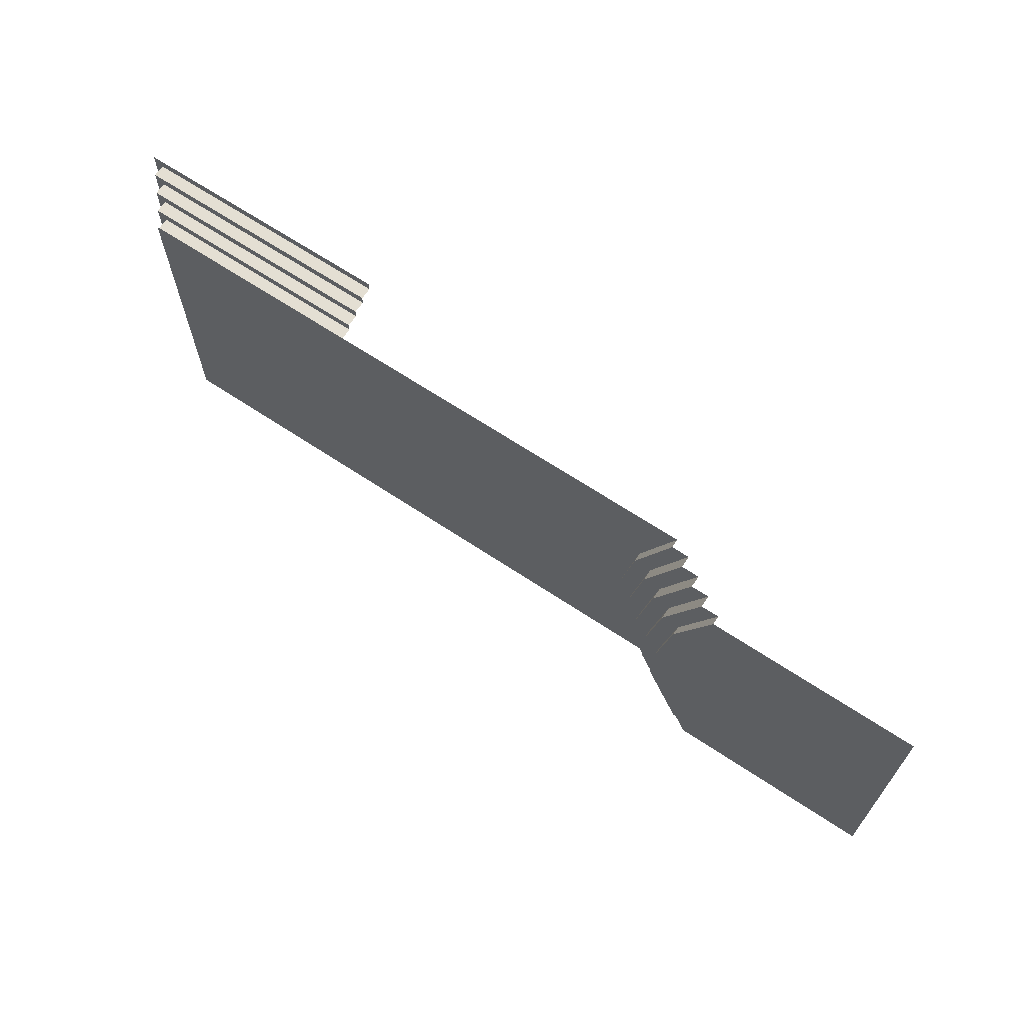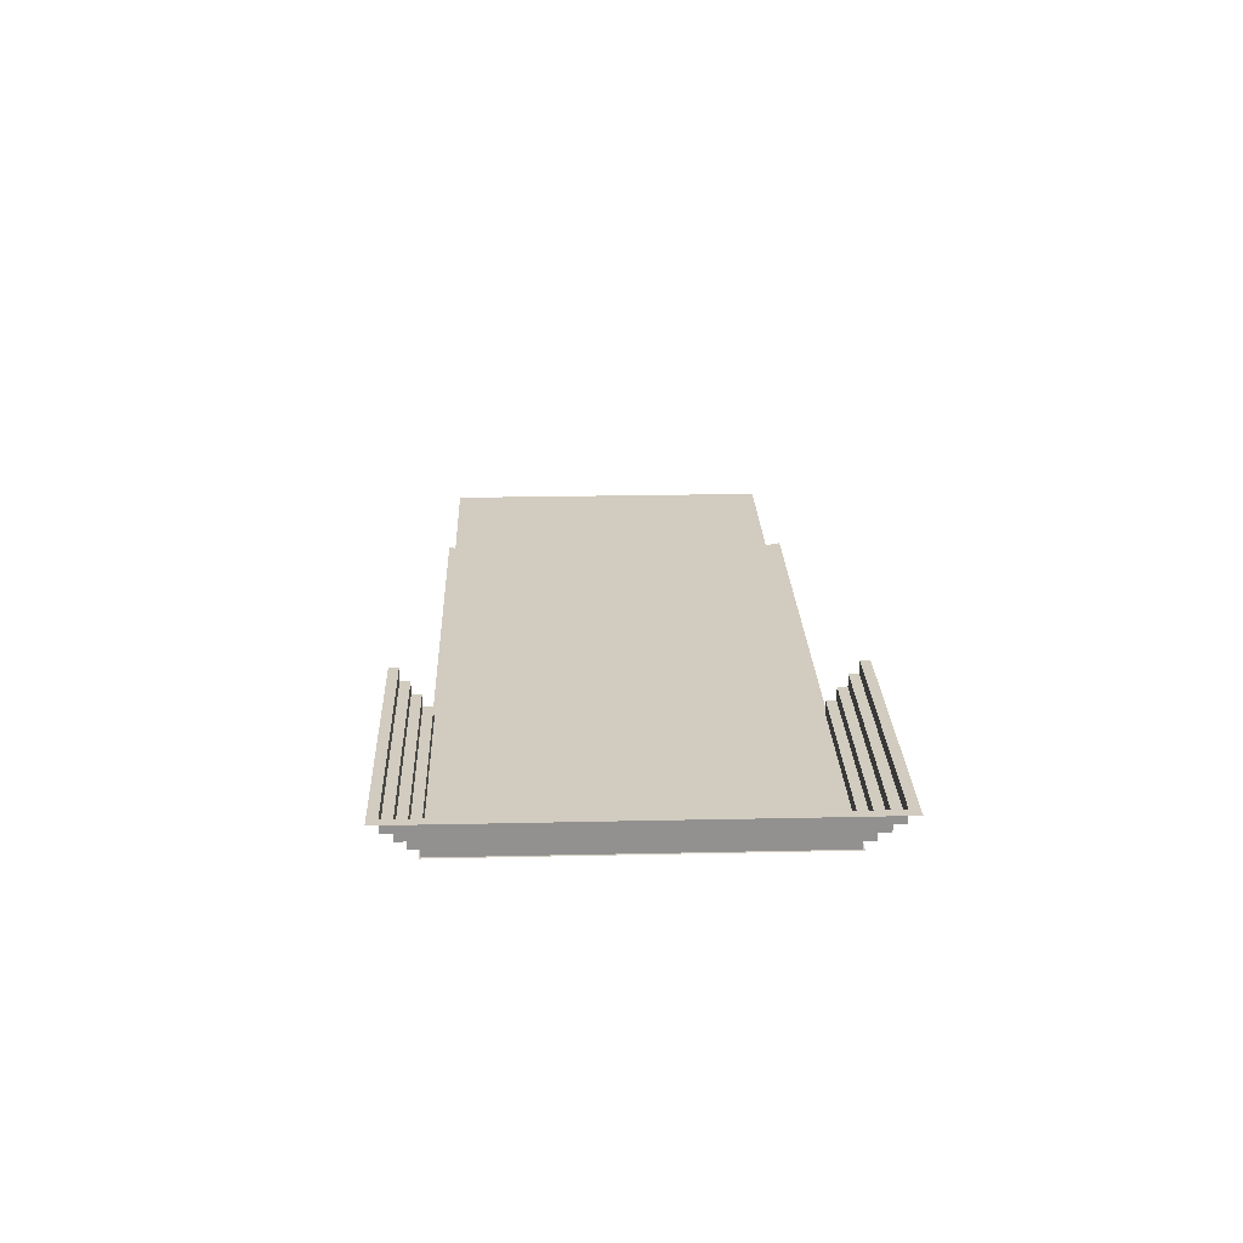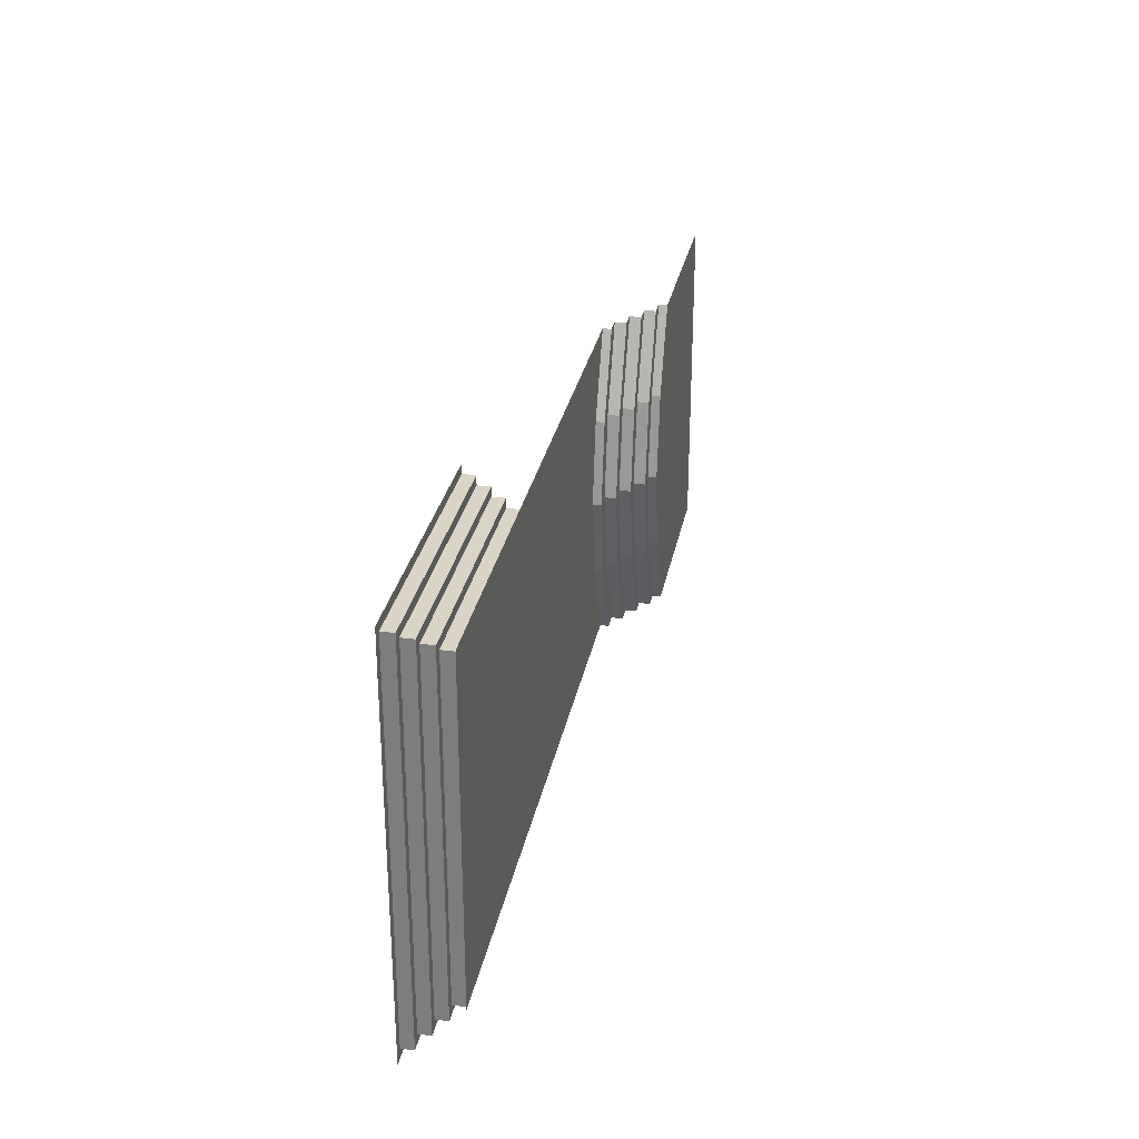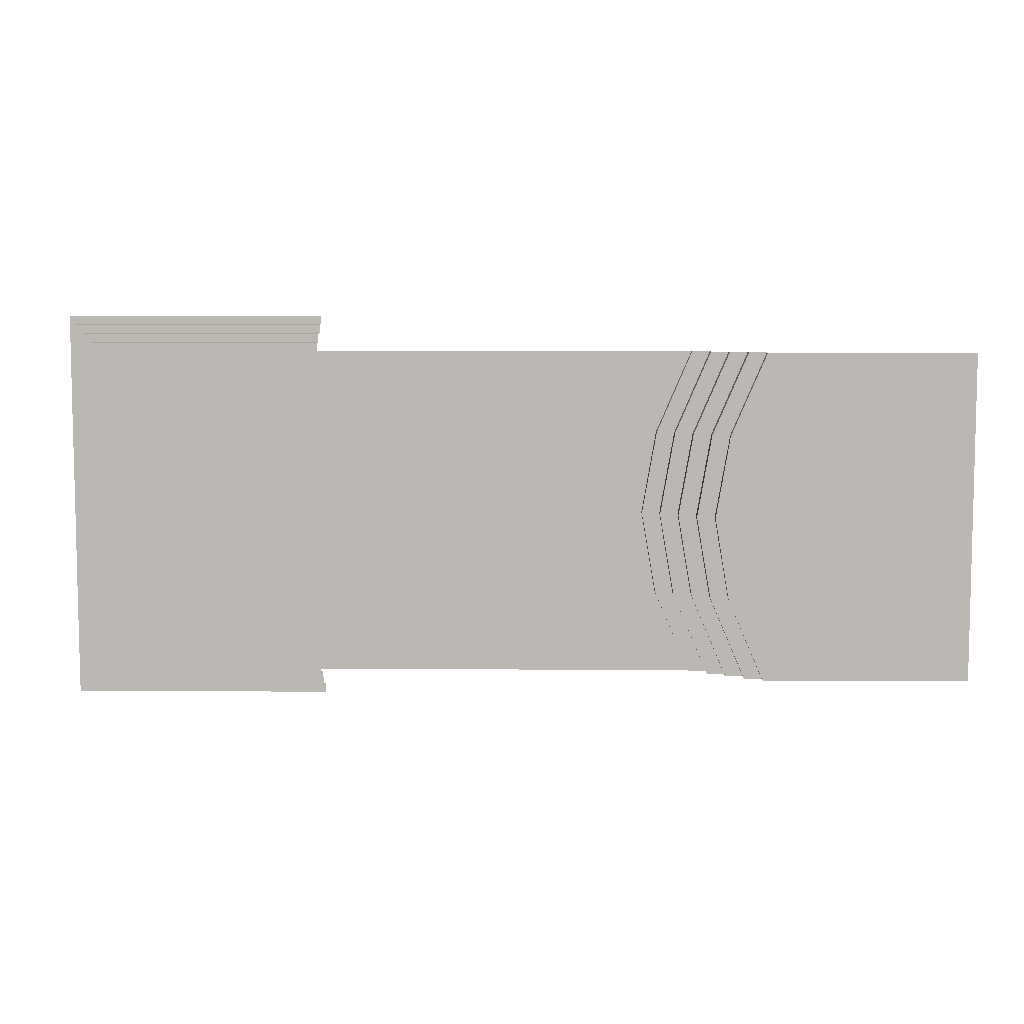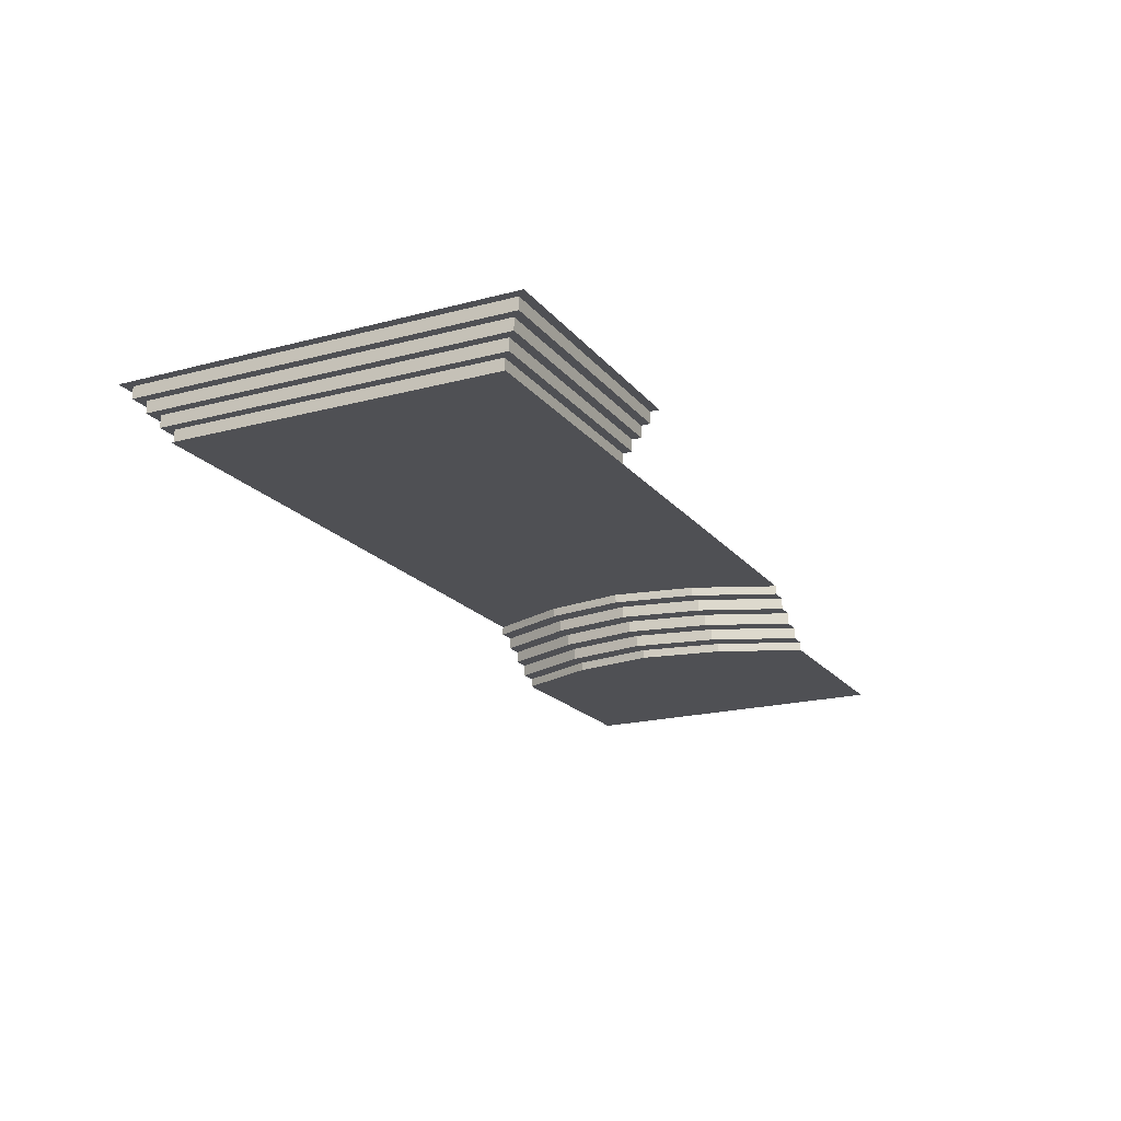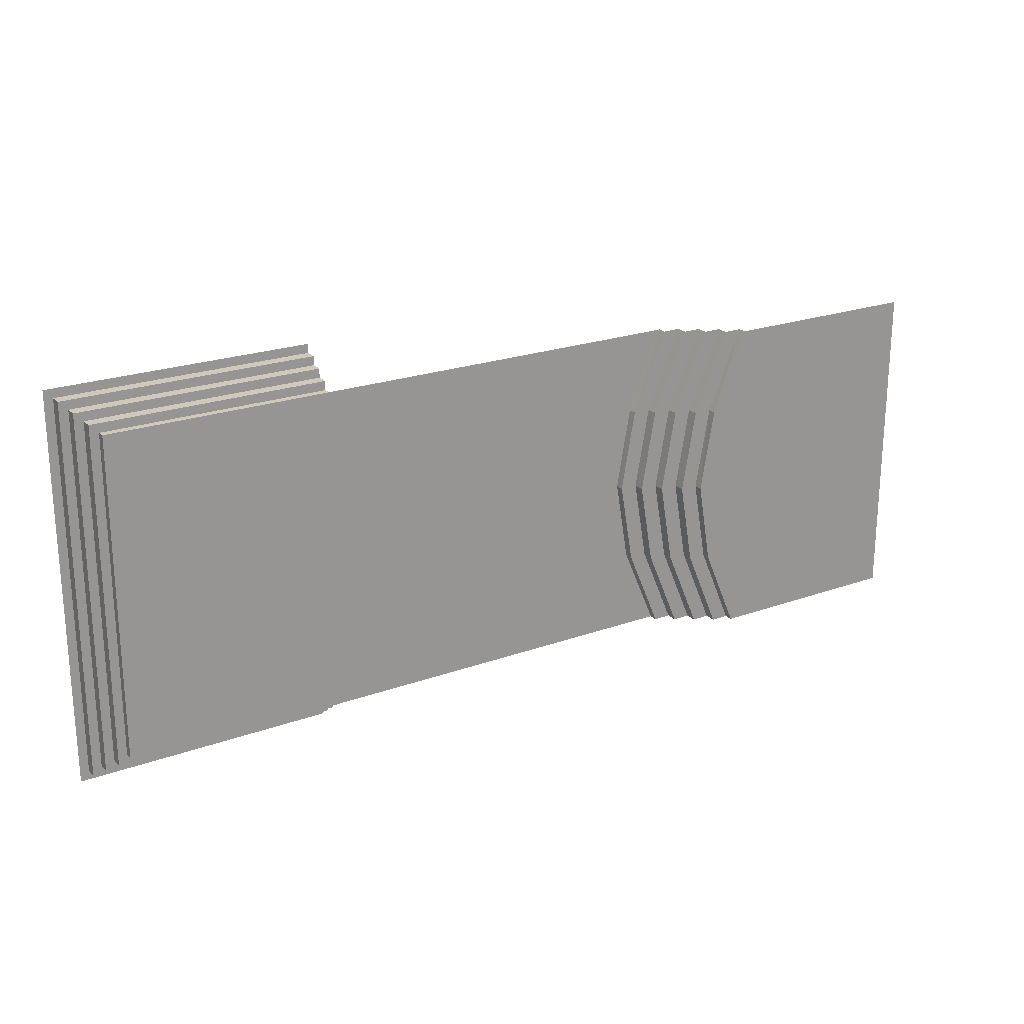
<metadata>
{"format":"obj","ext":"obj","renderer":"f3d","projection":"perspective","resolution":1024,"background":"white","views":[{"elev":66.6,"azim":-146.3,"up":"+Y"},{"elev":24.1,"azim":87.9,"up":"+Z"},{"elev":28.9,"azim":100.7,"up":"+Y"},{"elev":7.2,"azim":-179.7,"up":"+Y"},{"elev":-19.2,"azim":116.7,"up":"+Z"},{"elev":22.3,"azim":148.0,"up":"+Y"}]}
</metadata>
<code>
g huodong_jingsu_545_louti_01
v -351.4 242 0
v -655.3 242 0.004013
v -655.2 121 0.004013
v -299.4 121 0
v -655.2 4.4e-05 0.004013
v -278.7 1.8e-05 0
v -351.4 -242 0
v -299.4 -121 0
v -655.2 -121 0.004013
v -655.3 -242 0.004013
v 644.6 242 76.65
v -247.5 242 76.65
v -195.5 121 76.65
v 644.6 121 76.65
v -174.7 1.2e-05 76.65
v 644.6 -4.3e-05 76.65
v 644.6 -242 76.65
v 644.6 -121 76.65
v -195.5 -121 76.65
v -247.5 -242 76.65
v 644.6 -4.3e-05 76.65
v -174.7 1.2e-05 76.65
f 1 2 3
f 3 4 1
f 4 3 5
f 5 6 4
f 7 8 9
f 9 10 7
f 8 6 5
f 5 9 8
f 11 12 13
f 13 14 11
f 14 13 15
f 15 16 14
f 17 18 19
f 19 20 17
f 18 21 22
f 22 19 18
g huodong_jingsu_545_louti_01
v -247.8 121 29.81
v -247.8 121 46.84
v -299.4 242 46.84
v -299.4 242 29.81
v -226.7 1.5e-05 29.81
v -226.7 1.5e-05 46.84
v -299.4 121 0
v -299.7 121 12.78
v -351.4 242 12.78
v -351.4 242 0
v -299.7 121 12.78
v -273.7 121 12.78
v -325.4 242 12.78
v -351.4 242 12.78
v -273.7 121 12.78
v -273.8 121 29.81
v -325.4 242 29.81
v -325.4 242 12.78
v -273.8 121 29.81
v -247.8 121 29.81
v -299.4 242 29.81
v -325.4 242 29.81
v -247.5 242 76.65
v -247.5 242 63.88
v -195.8 121 63.88
v -195.5 121 76.65
v -247.5 242 63.88
v -273.5 242 63.87
v -221.8 121 63.87
v -195.8 121 63.88
v -273.5 242 63.87
v -273.4 242 46.84
v -221.8 121 46.84
v -221.8 121 63.87
v -273.4 242 46.84
v -299.4 242 46.84
v -247.8 121 46.84
v -221.8 121 46.84
v -278.7 1.8e-05 0
v -278.6 1.8e-05 12.78
v -278.6 1.8e-05 12.78
v -252.6 1.7e-05 12.78
v -252.6 1.7e-05 12.78
v -252.7 1.7e-05 29.81
v -252.7 1.7e-05 29.81
v -226.7 1.5e-05 29.81
v -174.7 1.1e-05 63.88
v -174.7 1.2e-05 76.65
v -200.7 1.3e-05 63.87
v -174.7 1.1e-05 63.88
v -200.7 1.3e-05 46.84
v -200.7 1.3e-05 63.87
v -226.7 1.5e-05 46.84
v -200.7 1.3e-05 46.84
v -247.8 -121 29.81
v -299.4 -242 29.81
v -299.4 -242 46.84
v -247.8 -121 46.84
v -299.4 -121 0
v -351.4 -242 0
v -351.4 -242 12.78
v -299.7 -121 12.78
v -299.7 -121 12.78
v -351.4 -242 12.78
v -325.4 -242 12.78
v -273.7 -121 12.78
v -273.7 -121 12.78
v -325.4 -242 12.78
v -325.4 -242 29.81
v -273.8 -121 29.81
v -273.8 -121 29.81
v -325.4 -242 29.81
v -299.4 -242 29.81
v -247.8 -121 29.81
v -247.5 -242 76.65
v -195.5 -121 76.65
v -195.8 -121 63.88
v -247.5 -242 63.88
v -247.5 -242 63.88
v -195.8 -121 63.88
v -221.8 -121 63.87
v -273.5 -242 63.87
v -273.5 -242 63.87
v -221.8 -121 63.87
v -221.8 -121 46.84
v -273.4 -242 46.84
v -273.4 -242 46.84
v -221.8 -121 46.84
v -247.8 -121 46.84
v -299.4 -242 46.84
v 682.2 138 147.3
v 682.2 -4.6e-05 147.3
v 695.2 -4.7e-05 147.3
v 695.5 144.5 147.3
v 655.8 125.2 94.58
v 655.8 125.1 112.2
v 655.8 252.7 112.2
v 655.8 252.7 94.58
v 682.2 138.1 129.8
v 682.2 138 147.3
v 682.2 279.2 147.3
v 682.2 279.2 129.8
v 655.8 125.1 112.2
v 655.8 -4.4e-05 112.2
v 669 -4.5e-05 112.2
v 669 131.6 112.2
v 669 131.5 129.8
v 669 -4.5e-05 129.8
v 682.2 -4.6e-05 129.8
v 682.2 138.1 129.8
v 642.5 118.6 94.58
v 642.5 -4.3e-05 94.58
v 655.8 -4.4e-05 94.58
v 655.8 125.2 94.58
v 477.6 239.5 94.58
v 477.7 239.5 77
v 642.5 239.5 77
v 642.5 239.5 94.58
v 490.5 266 129.8
v 490.6 266 112.2
v 669 266 112.2
v 669 266 129.8
v 497.1 279.2 129.8
v 497 279.2 147.3
v 311.8 279.2 147.3
v 311.9 279.2 129.8
v 490.5 266 129.8
v 497.1 279.2 129.8
v 311.9 279.2 129.8
v 312.1 266 129.8
v 484.2 252.7 94.58
v 484.1 252.7 112.2
v 312.4 252.7 112.2
v 312.6 252.7 94.58
v 490.6 266 112.2
v 484.1 252.7 112.2
v 655.8 252.7 112.2
v 669 266 112.2
v 484.2 252.7 94.58
v 477.6 239.5 94.58
v 642.5 239.5 94.58
v 655.8 252.7 94.58
v 682.2 279.2 147.3
v 695.2 292.4 147.3
v 503.5 292.4 147.3
v 497 279.2 147.3
v 655.8 -4.4e-05 94.58
v 655.8 -4.4e-05 112.2
v 682.2 -4.6e-05 129.8
v 682.2 -4.6e-05 147.3
v 682.2 279.2 129.8
v 669 266 129.8
v 669 266 129.8
v 669 266 112.2
v 669 131.6 112.2
v 669 131.5 129.8
v 642.5 239.5 94.58
v 642.5 239.5 77
v 642.5 118.7 77
v 642.5 118.6 94.58
v 312.8 239.5 94.58
v 312.9 239.5 77
v 312.1 266 129.8
v 312.3 266 112.2
v 682.2 279.2 129.8
v 682.2 279.2 147.3
v 655.8 252.7 94.58
v 655.8 252.7 112.2
v 312.3 266 112.2
v 312.4 252.7 112.2
v 312.6 252.7 94.58
v 312.8 239.5 94.58
v 311.6 292.4 147.3
v 311.8 279.2 147.3
v 669 -4.5e-05 112.2
v 669 -4.5e-05 129.8
v 642.5 -4.3e-05 77
v 642.5 -4.3e-05 94.58
v 682.2 -138 147.3
v 695.5 -144.5 147.3
v 655.8 -125.2 94.58
v 655.8 -252.7 94.58
v 655.8 -252.7 112.2
v 655.8 -125.1 112.2
v 682.2 -138.1 129.8
v 682.2 -279.2 129.8
v 682.2 -279.2 147.3
v 682.2 -138 147.3
v 655.8 -125.1 112.2
v 669 -131.6 112.2
v 669 -131.5 129.8
v 682.2 -138.1 129.8
v 642.5 -118.6 94.58
v 655.8 -125.2 94.58
v 477.6 -239.5 94.58
v 642.5 -239.5 94.58
v 642.5 -239.5 77
v 477.7 -239.5 77
v 490.5 -266 129.8
v 669 -266 129.8
v 669 -266 112.2
v 490.6 -266 112.2
v 497.1 -279.2 129.8
v 311.9 -279.2 129.8
v 311.8 -279.2 147.3
v 497 -279.2 147.3
v 490.5 -266 129.8
v 312.1 -266 129.8
v 311.9 -279.2 129.8
v 497.1 -279.2 129.8
v 484.2 -252.7 94.58
v 312.6 -252.7 94.58
v 312.4 -252.7 112.2
v 484.1 -252.7 112.2
v 490.6 -266 112.2
v 669 -266 112.2
v 655.8 -252.7 112.2
v 484.1 -252.7 112.2
v 484.2 -252.7 94.58
v 655.8 -252.7 94.58
v 642.5 -239.5 94.58
v 477.6 -239.5 94.58
v 682.2 -279.2 147.3
v 497 -279.2 147.3
v 503.5 -292.4 147.3
v 695.2 -292.4 147.3
v 669 -266 129.8
v 682.2 -279.2 129.8
v 669 -266 129.8
v 669 -131.5 129.8
v 669 -131.6 112.2
v 669 -266 112.2
v 642.5 -239.5 94.58
v 642.5 -118.6 94.58
v 642.5 -118.7 77
v 642.5 -239.5 77
v 312.8 -239.5 94.58
v 312.9 -239.5 77
v 312.1 -266 129.8
v 312.3 -266 112.2
v 682.2 -279.2 129.8
v 682.2 -279.2 147.3
v 655.8 -252.7 94.58
v 655.8 -252.7 112.2
v 312.3 -266 112.2
v 312.4 -252.7 112.2
v 312.6 -252.7 94.58
v 312.8 -239.5 94.58
v 311.6 -292.4 147.3
v 311.8 -279.2 147.3
f 23 24 25
f 25 26 23
f 27 28 24
f 24 23 27
f 29 30 31
f 31 32 29
f 33 34 35
f 35 36 33
f 37 38 39
f 39 40 37
f 41 42 43
f 43 44 41
f 45 46 47
f 47 48 45
f 49 50 51
f 51 52 49
f 53 54 55
f 55 56 53
f 57 58 59
f 59 60 57
f 61 62 30
f 30 29 61
f 63 64 34
f 34 33 63
f 65 66 38
f 38 37 65
f 67 68 42
f 42 41 67
f 48 47 69
f 69 70 48
f 52 51 71
f 71 72 52
f 56 55 73
f 73 74 56
f 60 59 75
f 75 76 60
f 77 78 79
f 79 80 77
f 27 77 80
f 80 28 27
f 81 82 83
f 83 84 81
f 85 86 87
f 87 88 85
f 89 90 91
f 91 92 89
f 93 94 95
f 95 96 93
f 97 98 99
f 99 100 97
f 101 102 103
f 103 104 101
f 105 106 107
f 107 108 105
f 109 110 111
f 111 112 109
f 61 81 84
f 84 62 61
f 63 85 88
f 88 64 63
f 65 89 92
f 92 66 65
f 67 93 96
f 96 68 67
f 98 70 69
f 69 99 98
f 102 72 71
f 71 103 102
f 106 74 73
f 73 107 106
f 110 76 75
f 75 111 110
f 113 114 115
f 115 116 113
f 117 118 119
f 119 120 117
f 121 122 123
f 123 124 121
f 125 126 127
f 127 128 125
f 129 130 131
f 131 132 129
f 133 134 135
f 135 136 133
f 137 138 139
f 139 140 137
f 141 142 143
f 143 144 141
f 145 146 147
f 147 148 145
f 149 150 151
f 151 152 149
f 153 154 155
f 155 156 153
f 157 158 159
f 159 160 157
f 161 162 163
f 163 164 161
f 165 166 167
f 167 168 165
f 116 166 165
f 165 113 116
f 117 169 170
f 170 118 117
f 121 171 172
f 172 122 121
f 128 160 159
f 159 125 128
f 132 173 174
f 174 129 132
f 175 176 177
f 177 178 175
f 179 180 181
f 181 182 179
f 136 164 163
f 163 133 136
f 183 184 138
f 138 137 183
f 185 186 142
f 142 141 185
f 187 188 146
f 146 145 187
f 174 173 150
f 150 149 174
f 189 190 154
f 154 153 189
f 191 192 158
f 158 157 191
f 193 194 162
f 162 161 193
f 195 196 168
f 168 167 195
f 178 177 197
f 197 198 178
f 182 181 199
f 199 200 182
f 201 202 115
f 115 114 201
f 203 204 205
f 205 206 203
f 207 208 209
f 209 210 207
f 211 212 127
f 127 126 211
f 213 214 131
f 131 130 213
f 215 216 135
f 135 134 215
f 217 218 219
f 219 220 217
f 221 222 223
f 223 224 221
f 225 226 227
f 227 228 225
f 229 230 231
f 231 232 229
f 233 234 235
f 235 236 233
f 237 238 239
f 239 240 237
f 241 242 243
f 243 244 241
f 245 246 247
f 247 248 245
f 202 201 245
f 245 248 202
f 203 206 170
f 170 169 203
f 207 210 172
f 172 171 207
f 212 211 239
f 239 238 212
f 214 213 249
f 249 250 214
f 251 252 253
f 253 254 251
f 255 256 257
f 257 258 255
f 216 215 243
f 243 242 216
f 259 217 220
f 220 260 259
f 261 221 224
f 224 262 261
f 263 225 228
f 228 264 263
f 249 229 232
f 232 250 249
f 265 233 236
f 236 266 265
f 267 237 240
f 240 268 267
f 269 241 244
f 244 270 269
f 271 247 246
f 246 272 271
f 252 198 197
f 197 253 252
f 256 200 199
f 199 257 256

</code>
